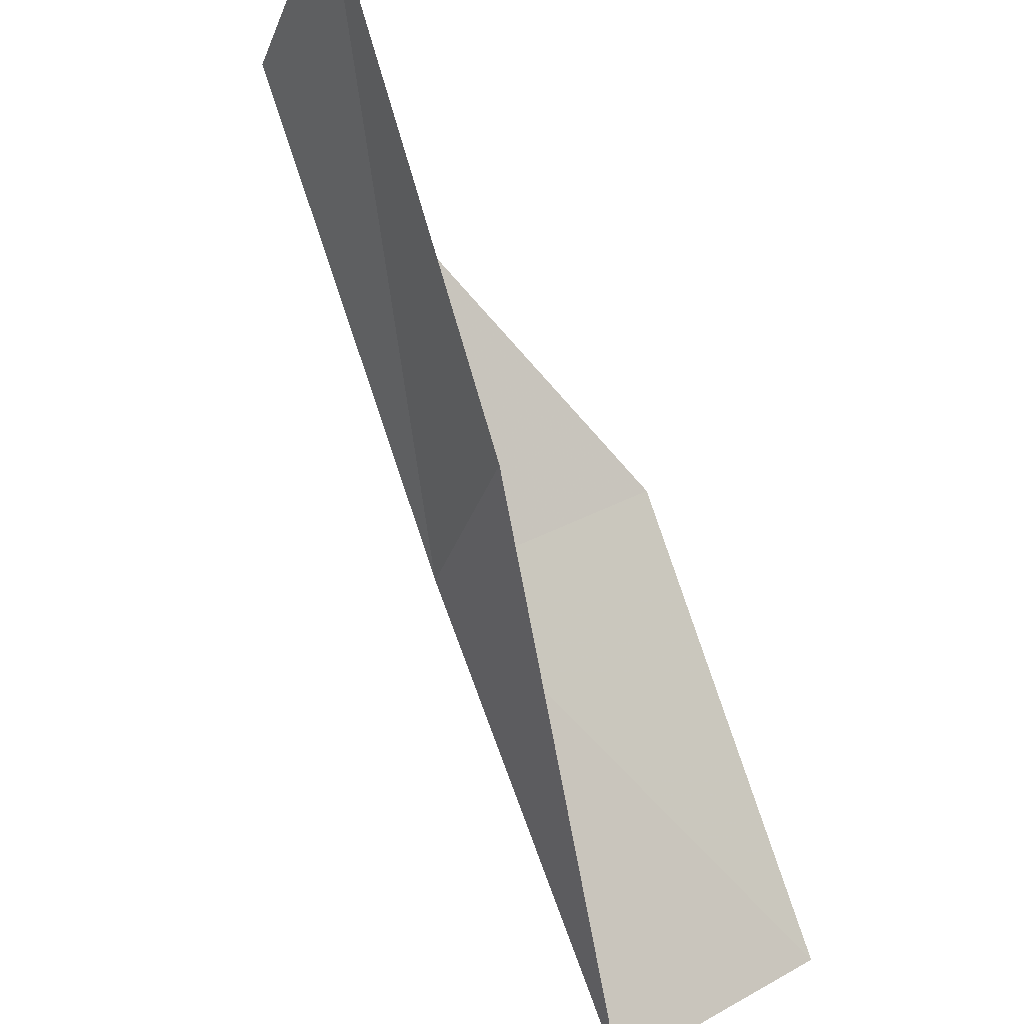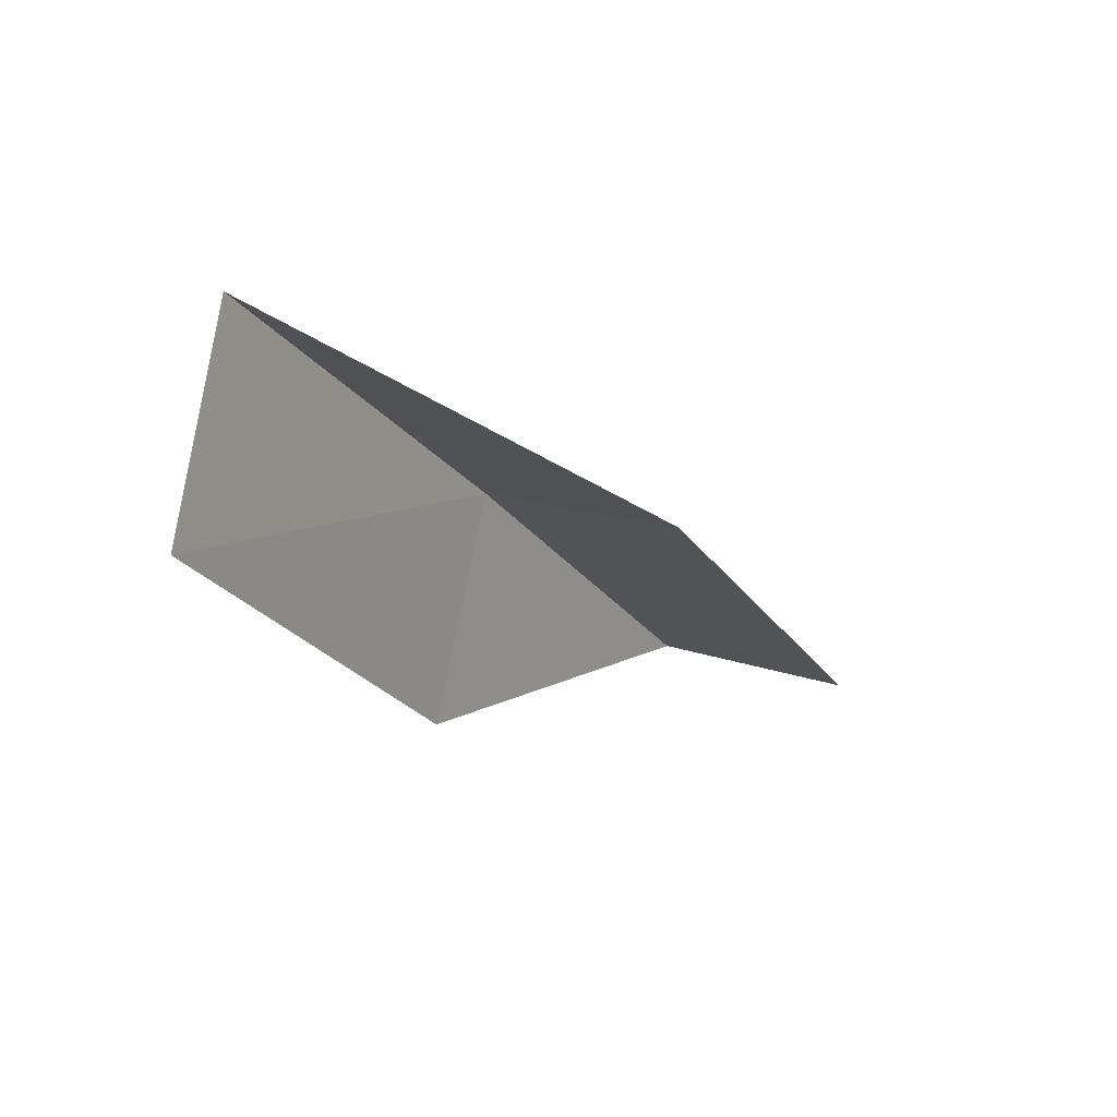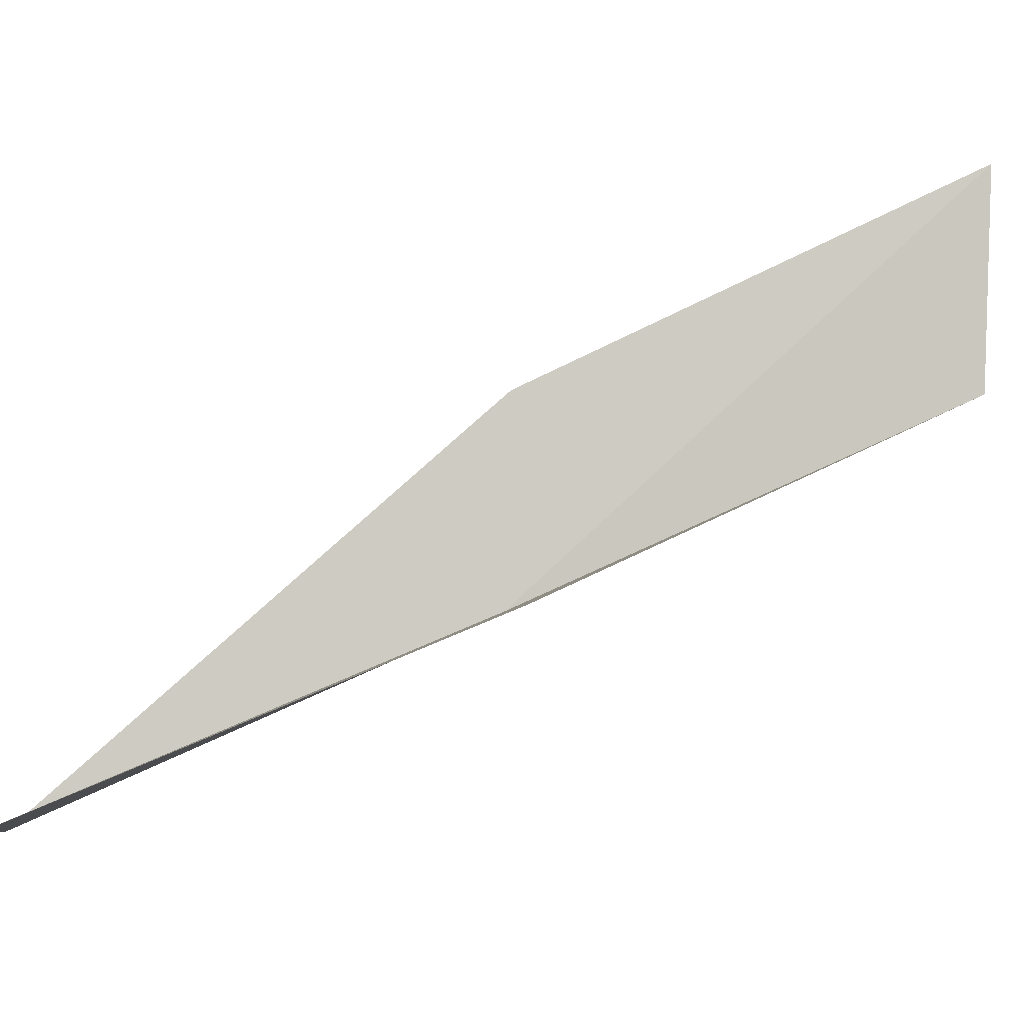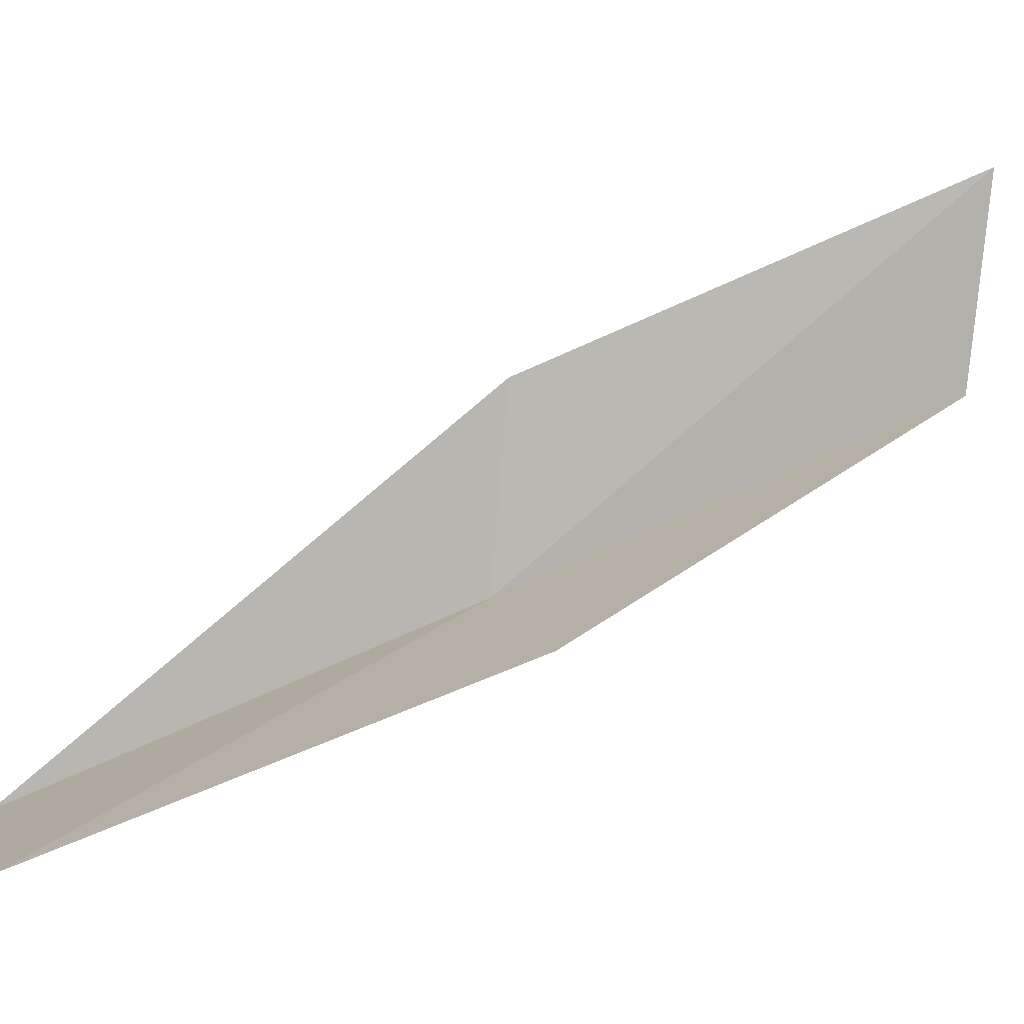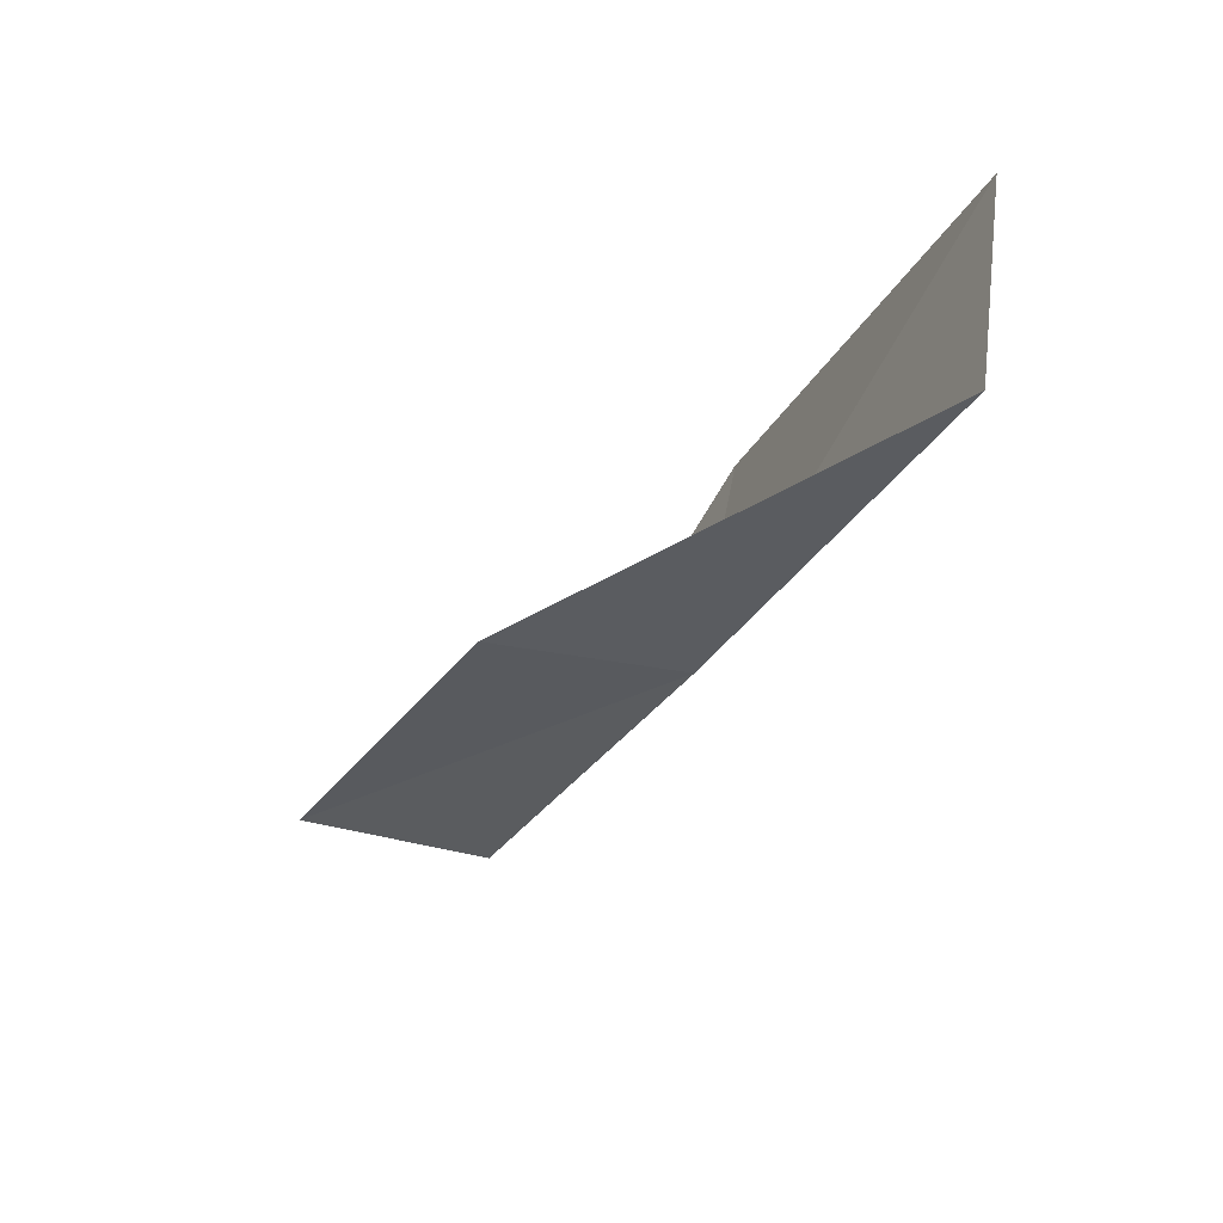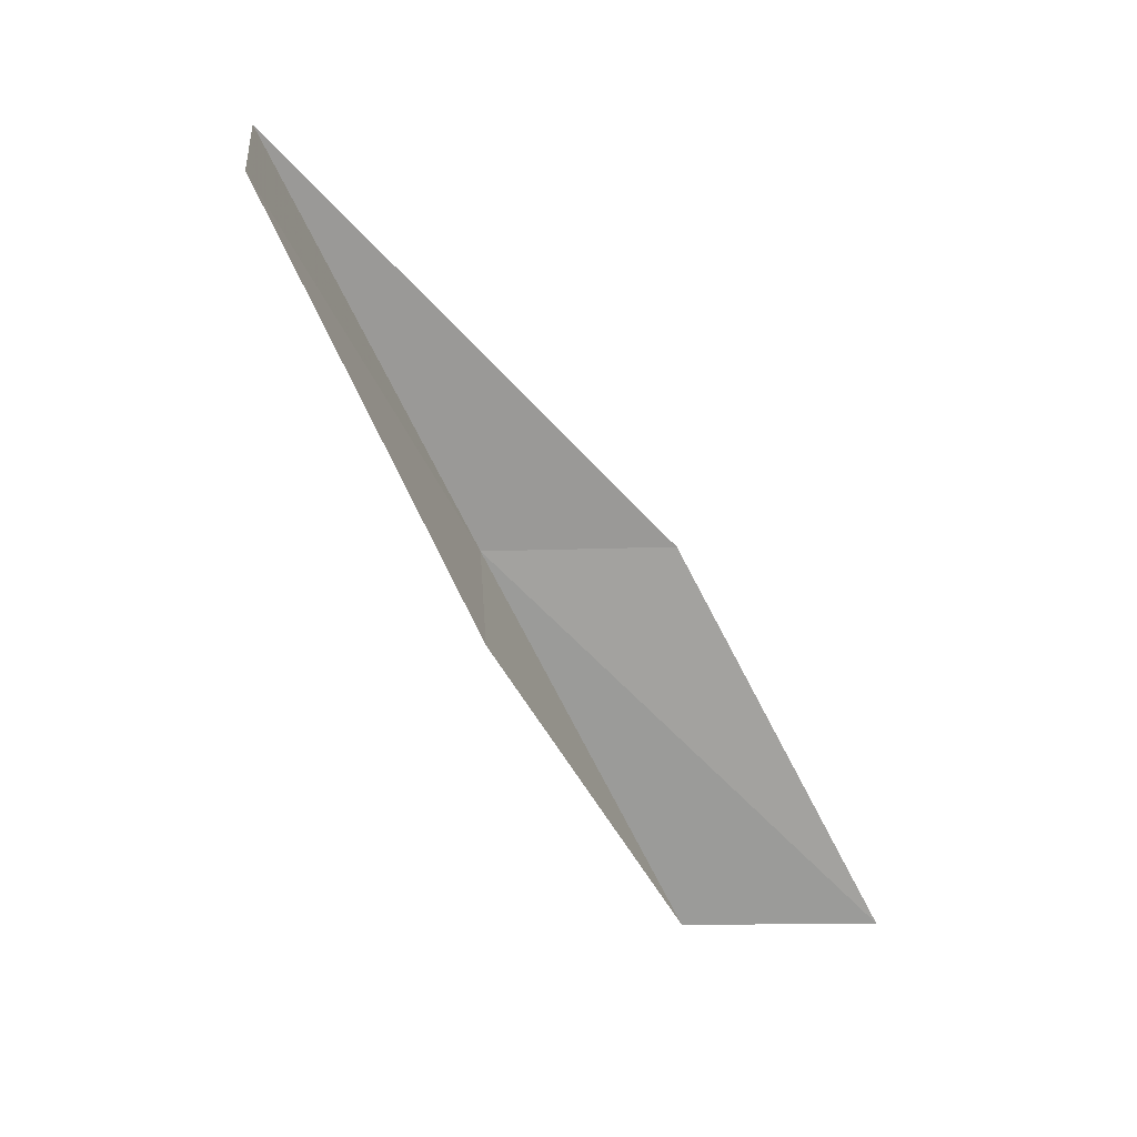
<metadata>
{"format":"obj","ext":"obj","renderer":"f3d","projection":"perspective","resolution":1024,"background":"white","views":[{"elev":69.1,"azim":-31.3,"up":"+Y"},{"elev":73.7,"azim":80.6,"up":"+Z"},{"elev":-24.0,"azim":85.0,"up":"+Y"},{"elev":-12.4,"azim":76.3,"up":"+Y"},{"elev":54.8,"azim":-99.9,"up":"+Z"},{"elev":21.0,"azim":66.4,"up":"+Z"}]}
</metadata>
<code>
v -9.709 27.45 92.57
v -8.998 29.41 92.57
v -10.42 25.41 97.07
v -8.129 24.69 97.07
v -7.318 26.57 92.57
v -7.966 31.5 88.06
v -8.819 29.47 88.06
f 1 3 2
f 1 5 4
f 1 4 3
f 1 6 7
f 1 2 6
f 1 7 5

</code>
